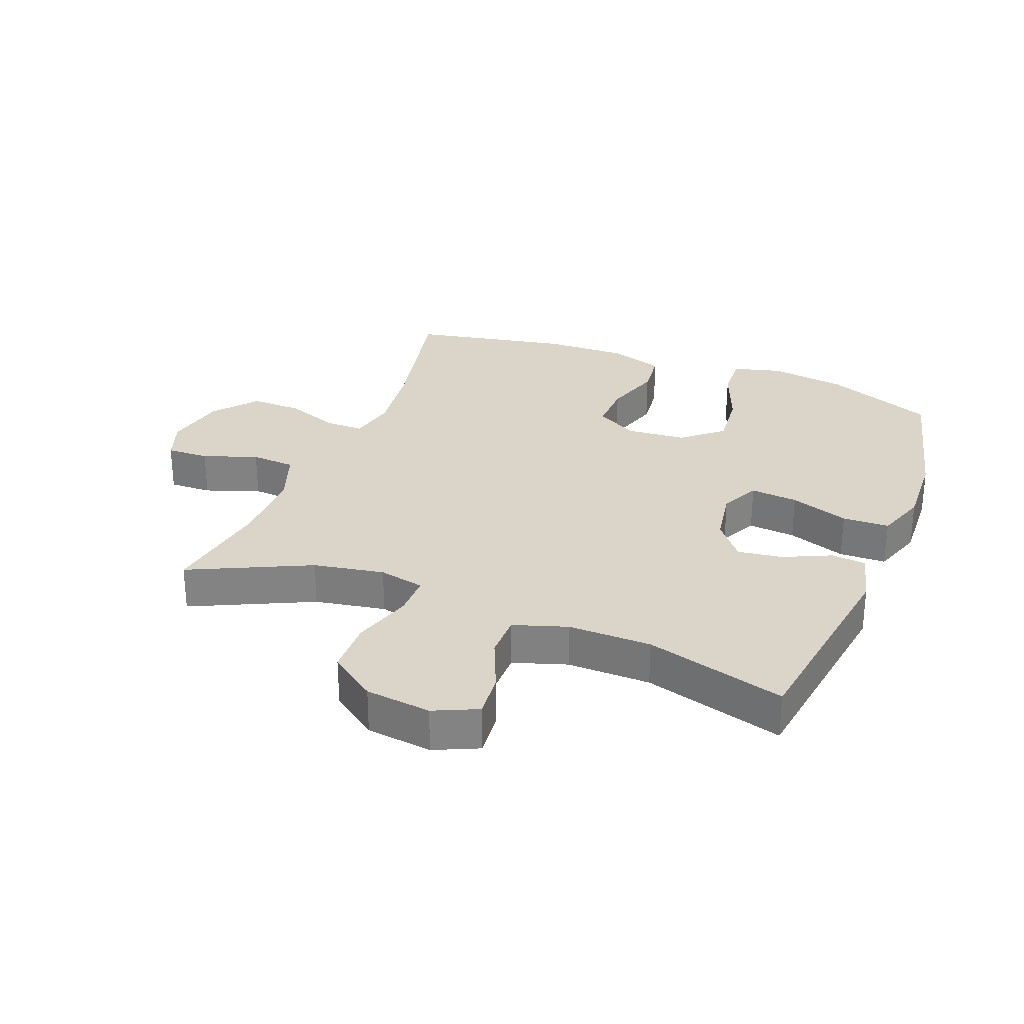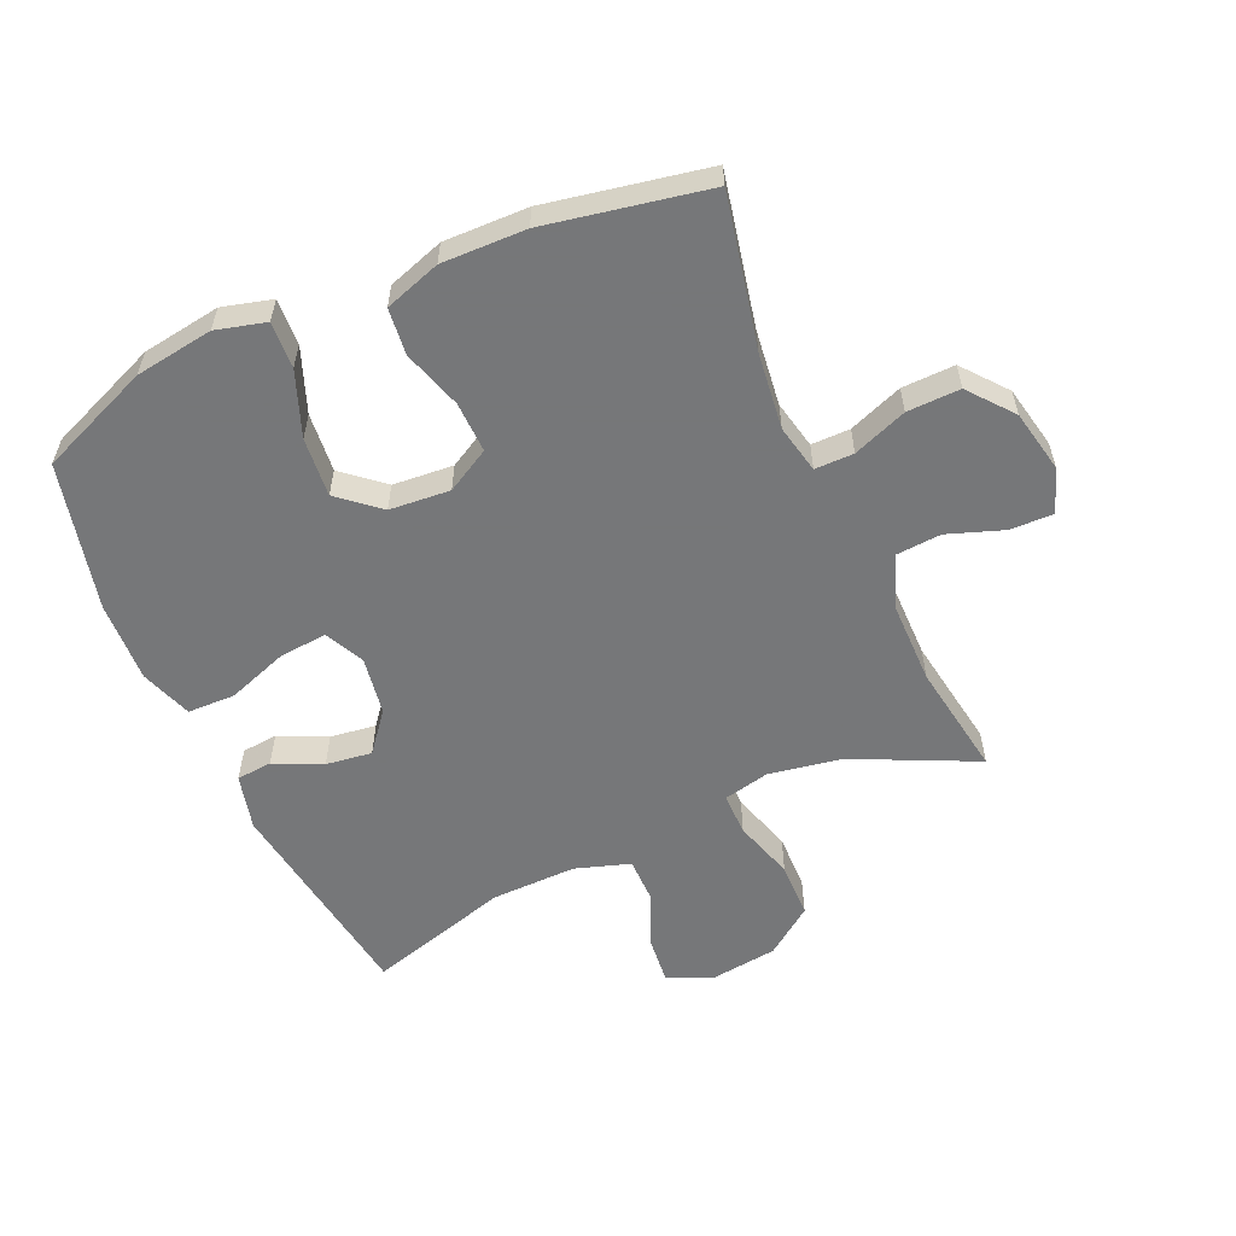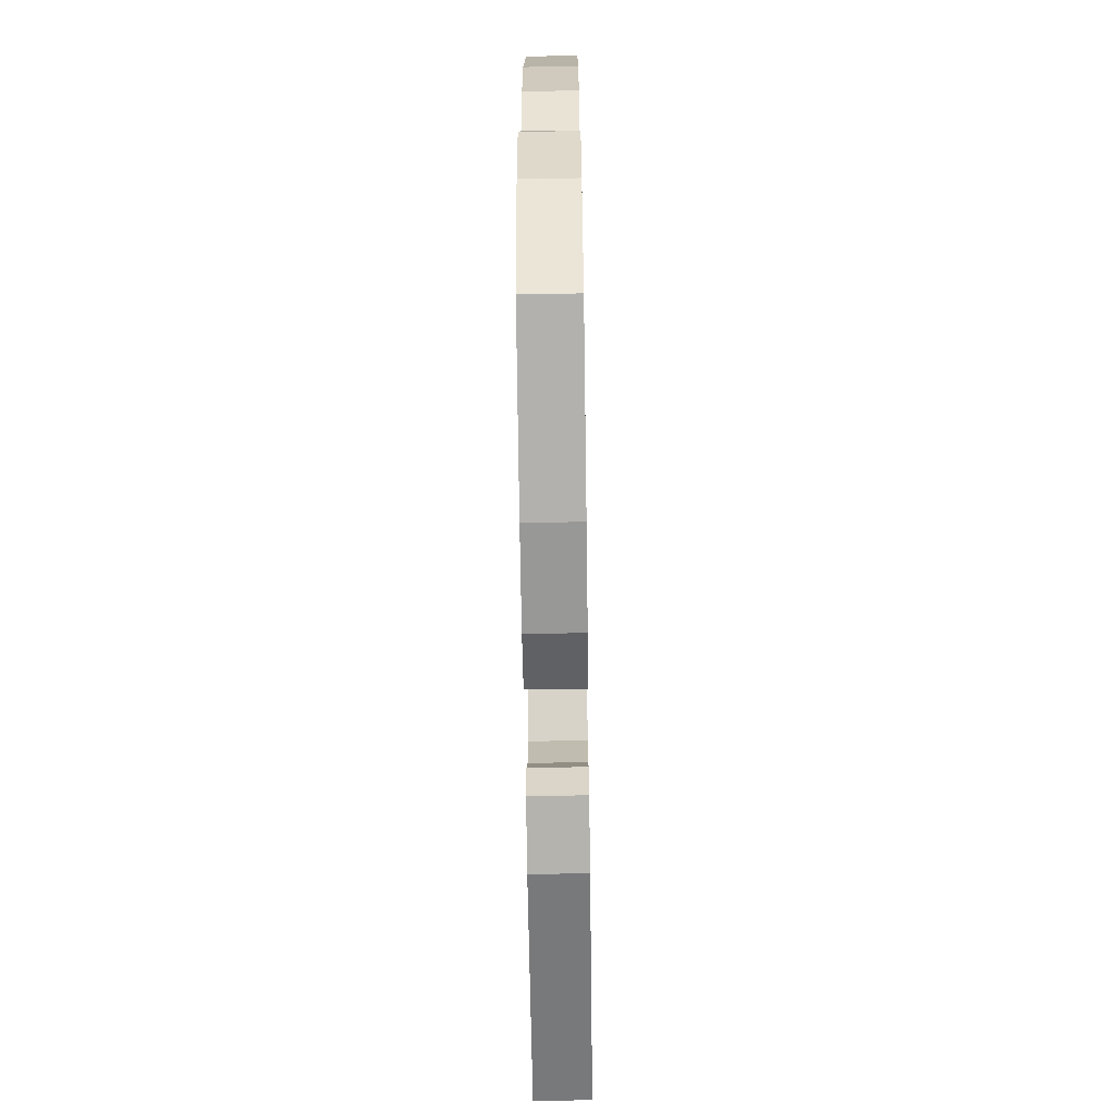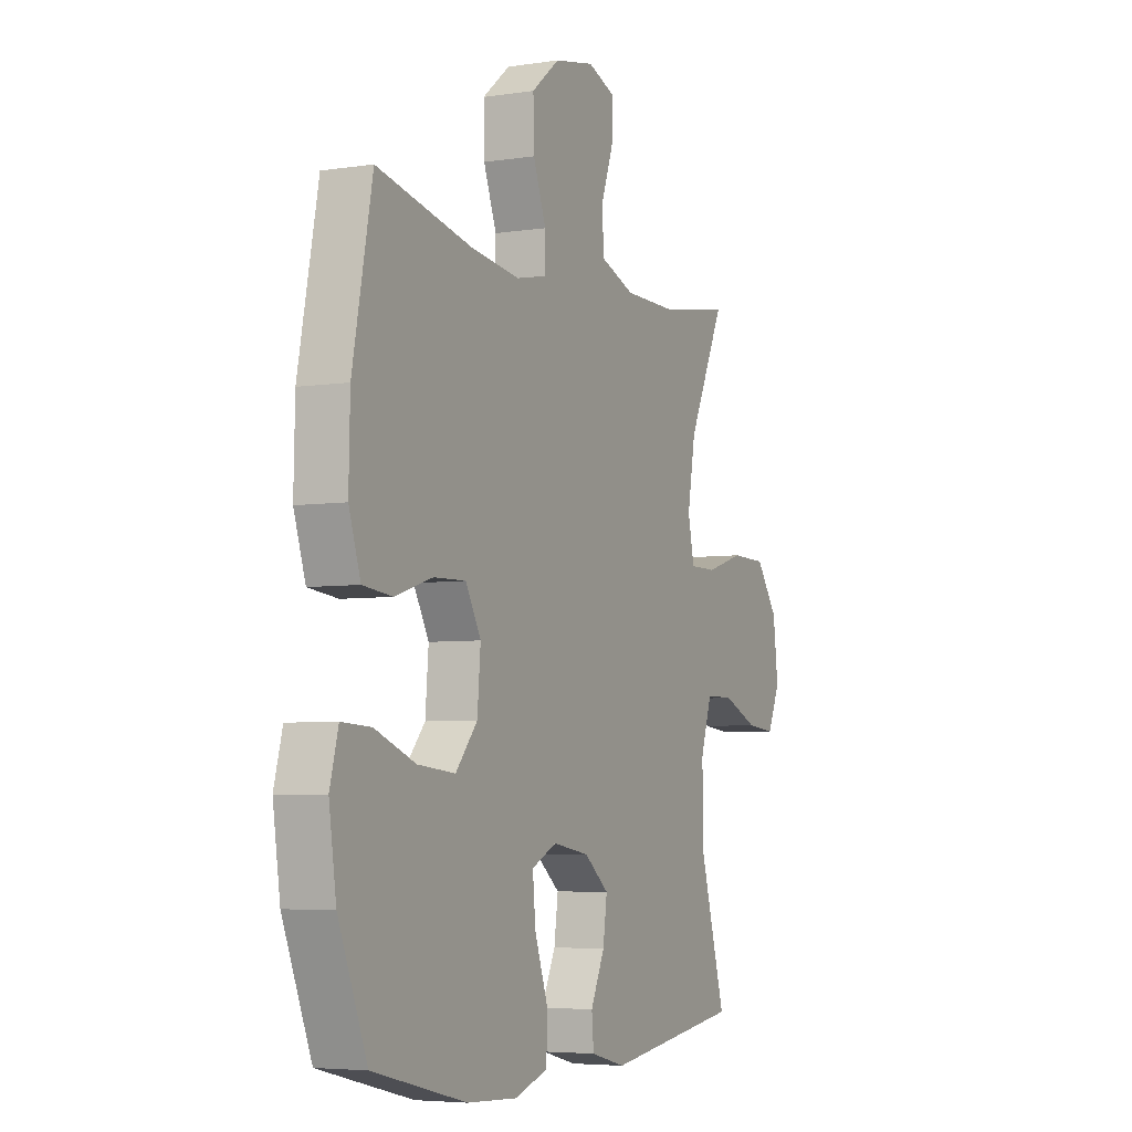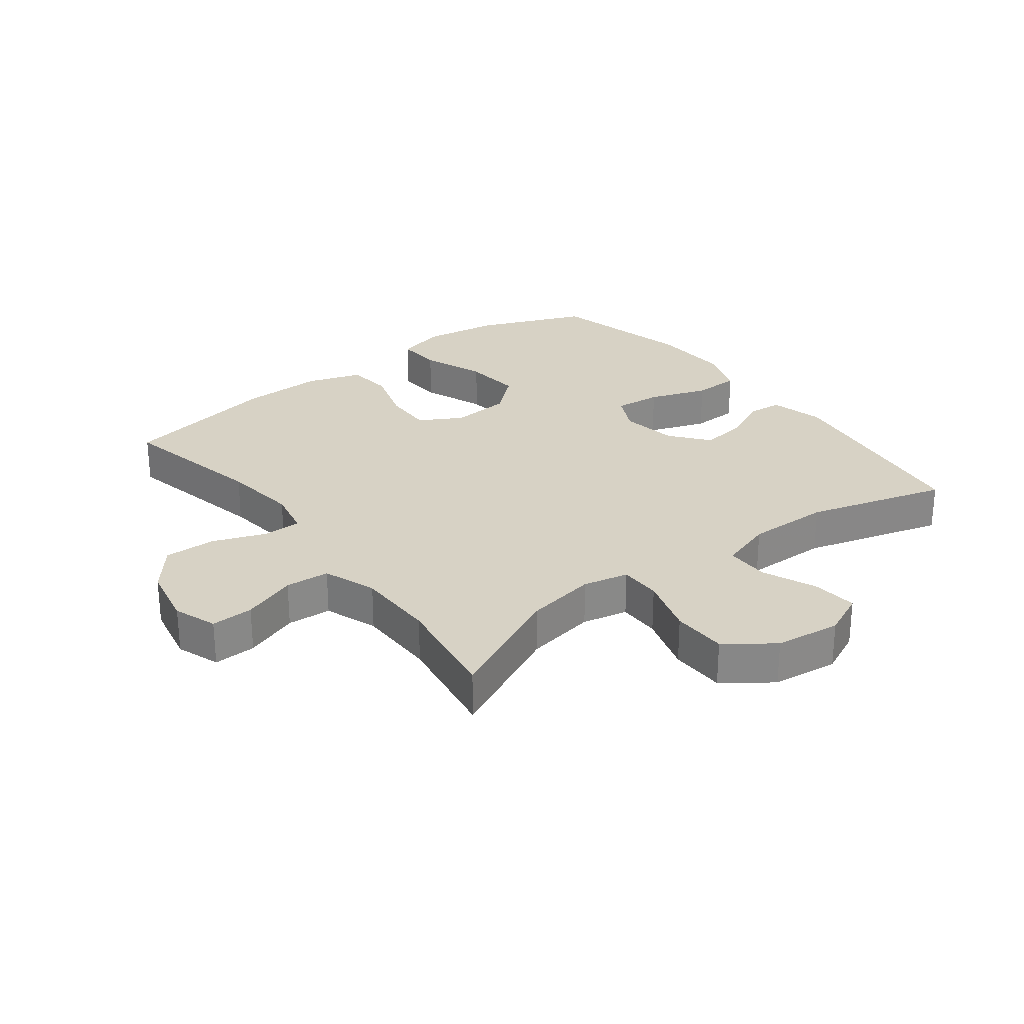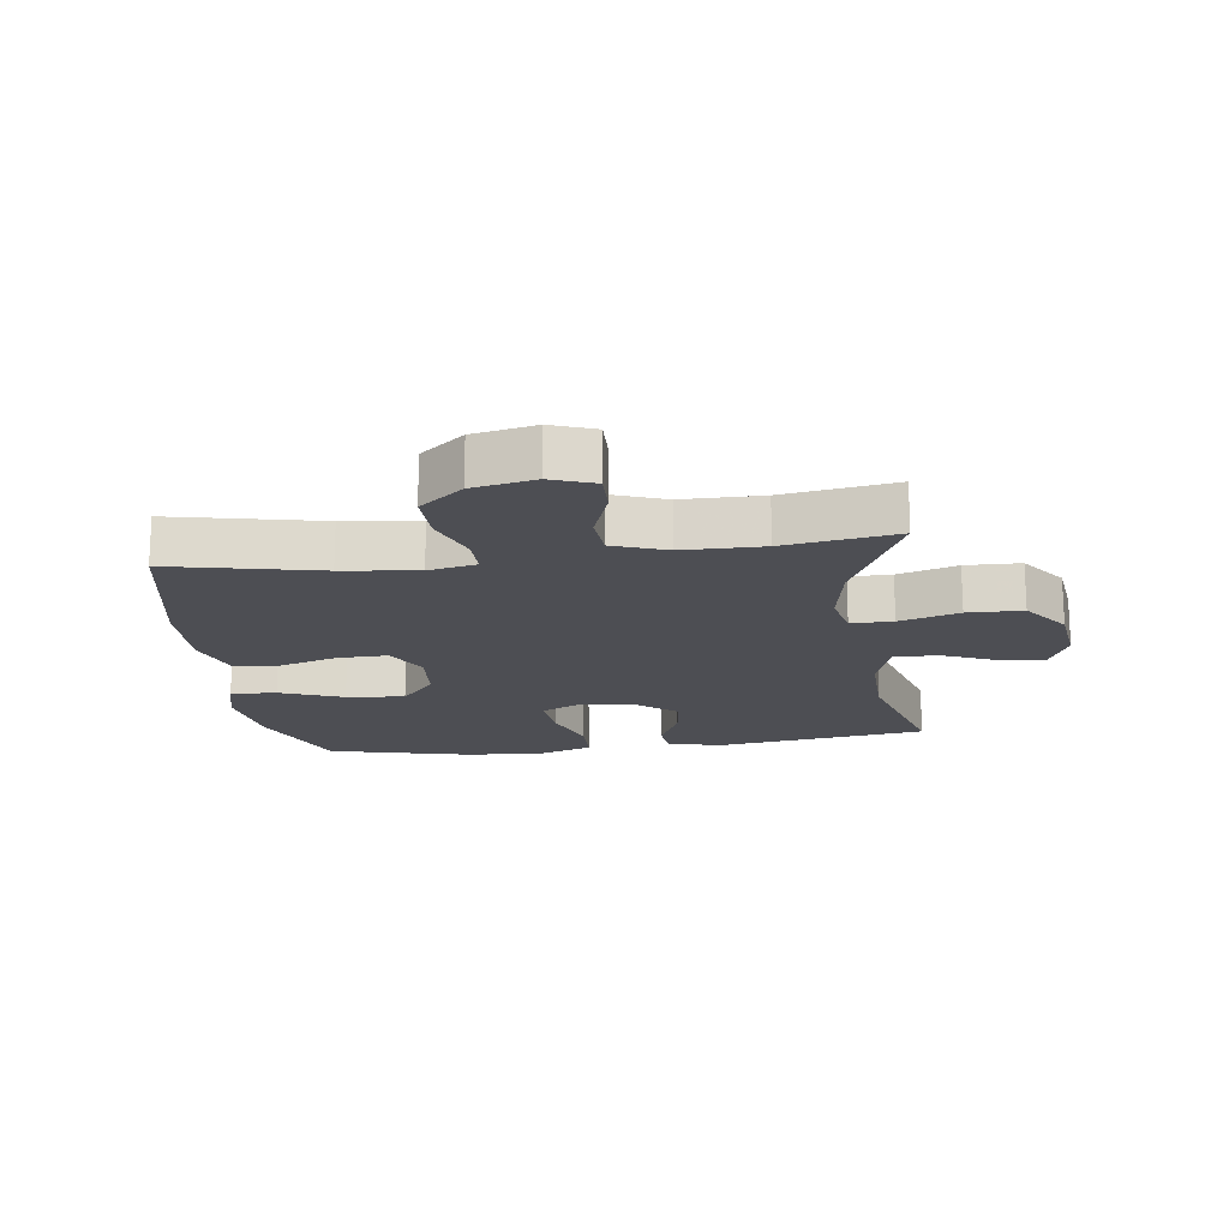
<metadata>
{"format":"obj","ext":"obj","renderer":"f3d","projection":"perspective","resolution":1024,"background":"white","views":[{"elev":29.1,"azim":111.4,"up":"+Y"},{"elev":-57.1,"azim":-65.9,"up":"+Y"},{"elev":-65.7,"azim":-89.2,"up":"+Z"},{"elev":-5.1,"azim":-64.3,"up":"+Z"},{"elev":27.6,"azim":52.7,"up":"+Y"},{"elev":-17.4,"azim":7.6,"up":"+Y"}]}
</metadata>
<code>
v -0.5 0.07 0.5
v -0.262 0.07 0.449
v -0.142 0.07 0.434
v -0.066 0.07 0.45
v -0.066 0.07 0.511
v -0.098 0.07 0.596
v -0.1 0.07 0.679
v -0.031 0.07 0.735
v 0.068 0.07 0.755
v 0.137 0.07 0.73
v 0.135 0.07 0.662
v 0.104 0.07 0.575
v 0.109 0.07 0.504
v 0.194 0.07 0.473
v 0.322 0.07 0.472
v 0.5 0.07 0.5
v 0.409 0.07 0.308
v 0.389 0.07 0.195
v 0.405 0.07 0.122
v 0.472 0.07 0.122
v 0.567 0.07 0.151
v 0.655 0.07 0.149
v 0.71 0.07 0.074
v 0.723 0.07 -0.031
v 0.691 0.07 -0.101
v 0.619 0.07 -0.094
v 0.532 0.07 -0.057
v 0.462 0.07 -0.057
v 0.434 0.07 -0.143
v 0.436 0.07 -0.276
v 0.5 0.07 -0.5
v 0.162 0.07 -0.548
v 0.075 0.07 -0.526
v 0.07 0.07 -0.47
v 0.105 0.07 -0.395
v 0.115 0.07 -0.323
v 0.054 0.07 -0.274
v -0.037 0.07 -0.259
v -0.099 0.07 -0.289
v -0.092 0.07 -0.365
v -0.059 0.07 -0.459
v -0.061 0.07 -0.534
v -0.142 0.07 -0.562
v -0.268 0.07 -0.556
v -0.5 0.07 -0.5
v -0.571 0.07 -0.325
v -0.589 0.07 -0.202
v -0.568 0.07 -0.124
v -0.495 0.07 -0.128
v -0.394 0.07 -0.167
v -0.301 0.07 -0.176
v -0.247 0.07 -0.113
v -0.239 0.07 -0.018
v -0.277 0.07 0.05
v -0.357 0.07 0.048
v -0.45 0.07 0.019
v -0.523 0.07 0.027
v -0.552 0.07 0.115
v -0.549 0.07 0.247
v -0.5 0 0.5
v -0.262 0 0.449
v -0.142 0 0.434
v -0.066 0 0.45
v -0.066 0 0.511
v -0.098 0 0.596
v -0.1 0 0.679
v -0.031 0 0.735
v 0.068 0 0.755
v 0.137 0 0.73
v 0.135 0 0.662
v 0.104 0 0.575
v 0.109 0 0.504
v 0.194 0 0.473
v 0.322 0 0.472
v 0.5 0 0.5
v 0.409 0 0.308
v 0.389 0 0.195
v 0.405 0 0.122
v 0.472 0 0.122
v 0.567 0 0.151
v 0.655 0 0.149
v 0.71 0 0.074
v 0.723 0 -0.031
v 0.691 0 -0.101
v 0.619 0 -0.094
v 0.532 0 -0.057
v 0.462 0 -0.057
v 0.434 0 -0.143
v 0.436 0 -0.276
v 0.5 0 -0.5
v 0.162 0 -0.548
v 0.075 0 -0.526
v 0.07 0 -0.47
v 0.105 0 -0.395
v 0.115 0 -0.323
v 0.054 0 -0.274
v -0.037 0 -0.259
v -0.099 0 -0.289
v -0.092 0 -0.365
v -0.059 0 -0.459
v -0.061 0 -0.534
v -0.142 0 -0.562
v -0.268 0 -0.556
v -0.5 0 -0.5
v -0.571 0 -0.325
v -0.589 0 -0.202
v -0.568 0 -0.124
v -0.495 0 -0.128
v -0.394 0 -0.167
v -0.301 0 -0.176
v -0.247 0 -0.113
v -0.239 0 -0.018
v -0.277 0 0.05
v -0.357 0 0.048
v -0.45 0 0.019
v -0.523 0 0.027
v -0.552 0 0.115
v -0.549 0 0.247
f 58 59 1 2
f 55 56 57 58
f 54 55 58 2
f 53 54 2 3
f 52 53 3 4
f 47 48 49 50
f 47 50 51
f 46 47 51
f 45 46 51
f 44 45 51 52
f 40 41 42 43
f 39 40 43 44
f 32 33 34 35
f 30 31 32 35
f 29 30 35 36
f 28 29 36 37
f 24 25 26 27
f 24 27 28
f 23 24 28
f 20 21 22 23
f 19 20 23 28
f 15 16 17
f 14 15 17 18
f 13 14 18 19
f 9 10 11 12
f 9 12 13
f 8 9 13
f 5 6 7 8
f 4 5 8 13
f 39 44 52 4
f 19 28 37 38
f 19 38 39
f 4 13 19 39
f 61 60 118 117
f 117 116 115 114
f 61 117 114 113
f 62 61 113 112
f 63 62 112 111
f 109 108 107 106
f 110 109 106
f 110 106 105
f 110 105 104
f 111 110 104 103
f 102 101 100 99
f 103 102 99 98
f 94 93 92 91
f 94 91 90 89
f 95 94 89 88
f 96 95 88 87
f 86 85 84 83
f 87 86 83
f 87 83 82
f 82 81 80 79
f 87 82 79 78
f 76 75 74
f 77 76 74 73
f 78 77 73 72
f 71 70 69 68
f 72 71 68
f 72 68 67
f 67 66 65 64
f 72 67 64 63
f 63 111 103 98
f 97 96 87 78
f 98 97 78
f 98 78 72 63
f 1 60 61 2
f 2 61 62 3
f 3 62 63 4
f 4 63 64 5
f 5 64 65 6
f 6 65 66 7
f 7 66 67 8
f 8 67 68 9
f 9 68 69 10
f 10 69 70 11
f 11 70 71 12
f 12 71 72 13
f 13 72 73 14
f 14 73 74 15
f 15 74 75 16
f 16 75 76 17
f 17 76 77 18
f 18 77 78 19
f 19 78 79 20
f 20 79 80 21
f 21 80 81 22
f 22 81 82 23
f 23 82 83 24
f 24 83 84 25
f 25 84 85 26
f 26 85 86 27
f 27 86 87 28
f 28 87 88 29
f 29 88 89 30
f 30 89 90 31
f 31 90 91 32
f 32 91 92 33
f 33 92 93 34
f 34 93 94 35
f 35 94 95 36
f 36 95 96 37
f 37 96 97 38
f 38 97 98 39
f 39 98 99 40
f 40 99 100 41
f 41 100 101 42
f 42 101 102 43
f 43 102 103 44
f 44 103 104 45
f 45 104 105 46
f 46 105 106 47
f 47 106 107 48
f 48 107 108 49
f 49 108 109 50
f 50 109 110 51
f 51 110 111 52
f 52 111 112 53
f 53 112 113 54
f 54 113 114 55
f 55 114 115 56
f 56 115 116 57
f 57 116 117 58
f 58 117 118 59
f 59 118 60 1

</code>
